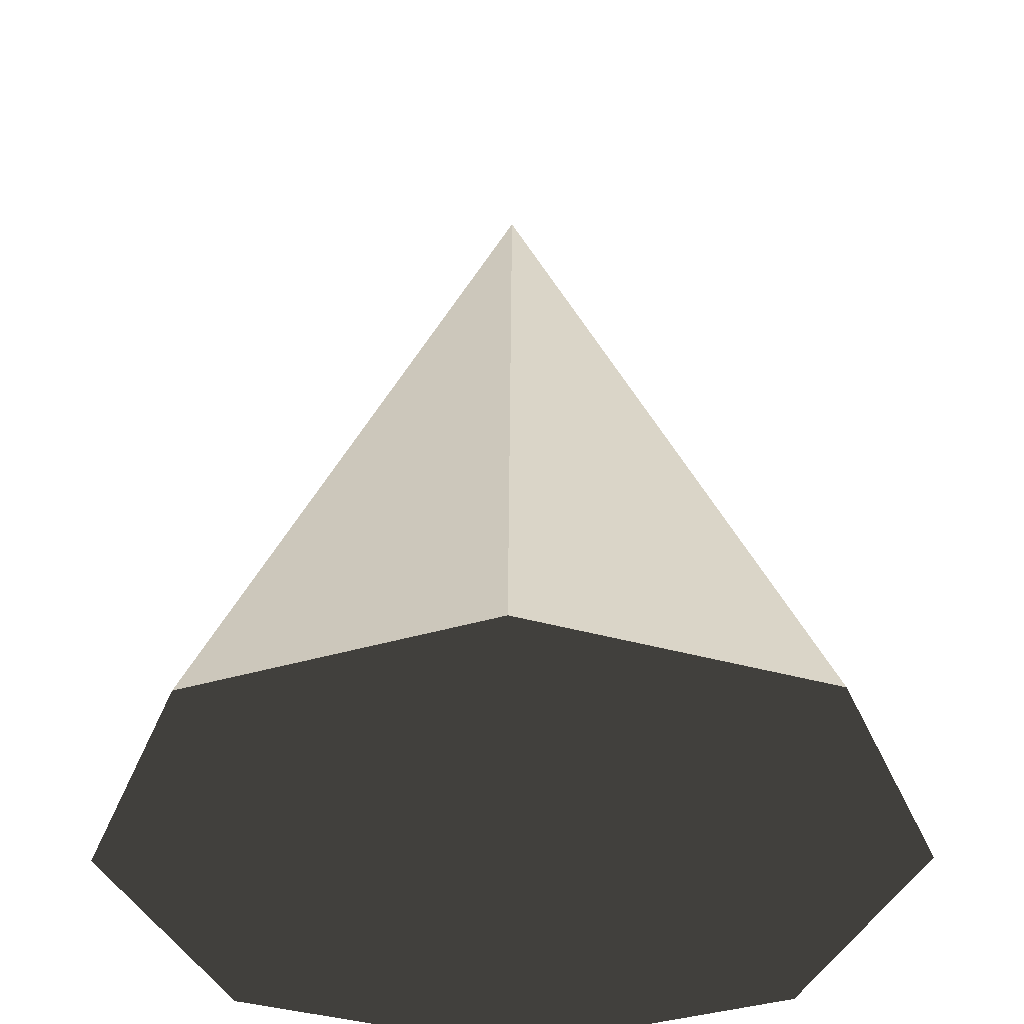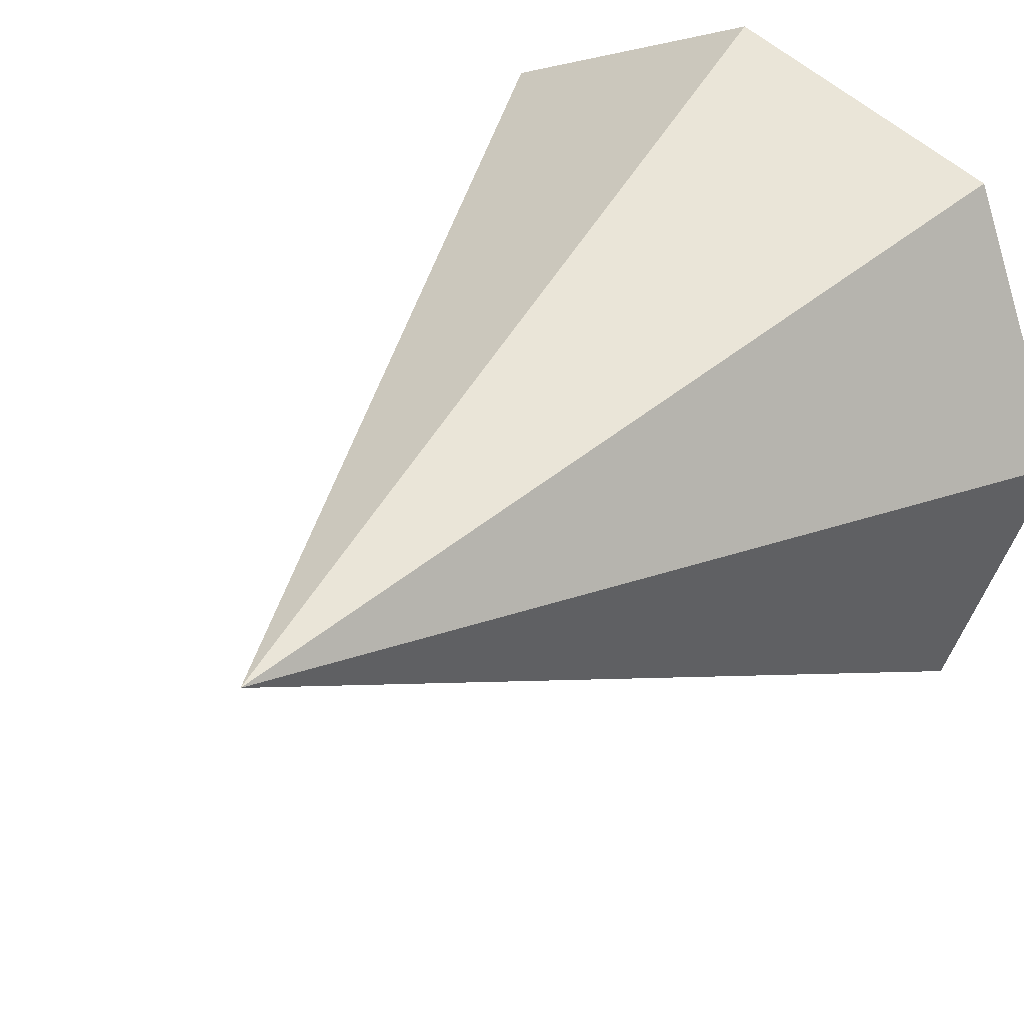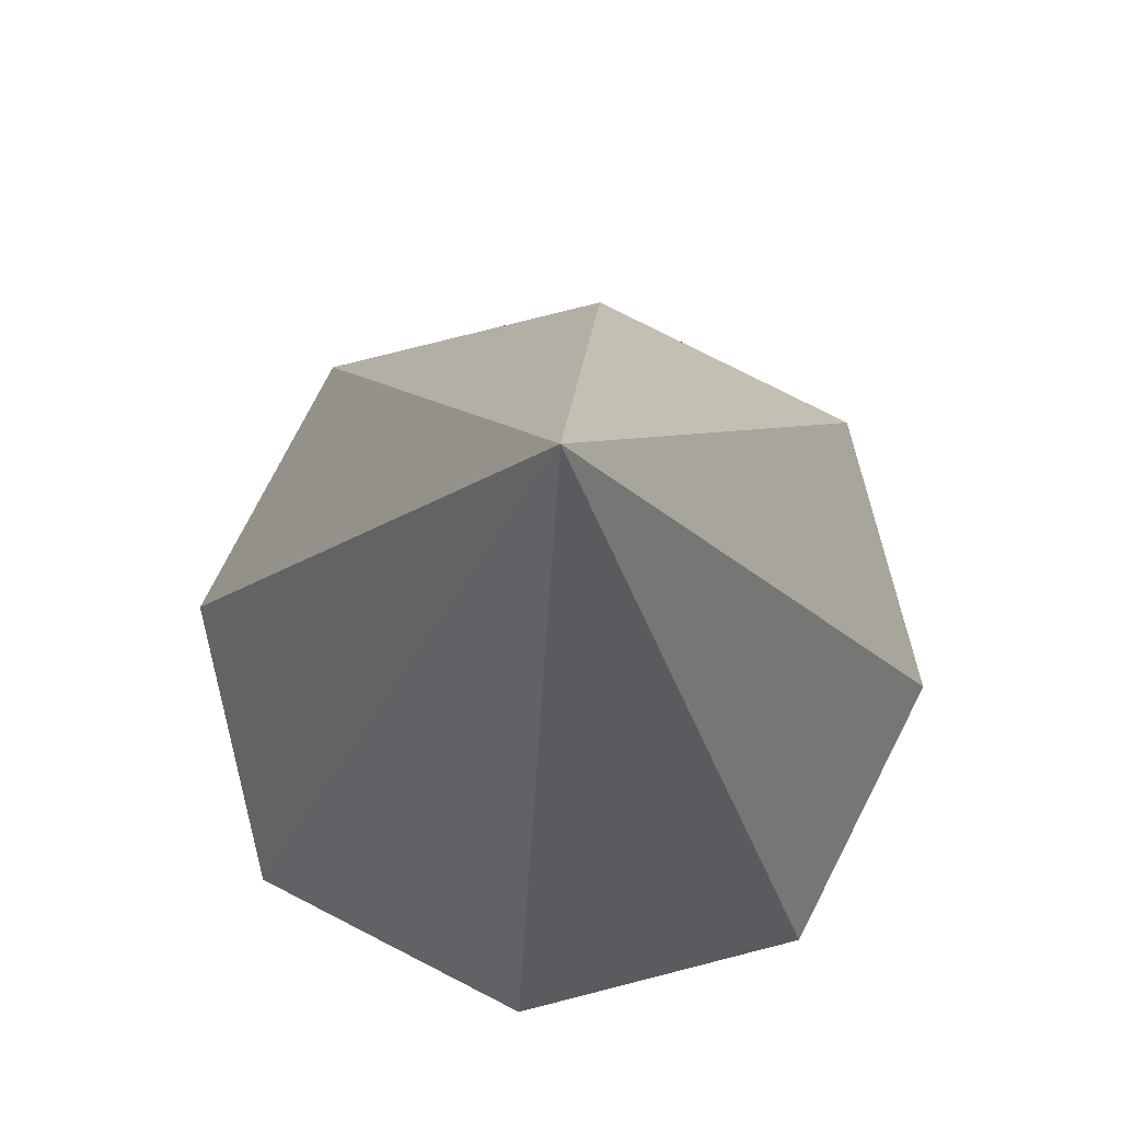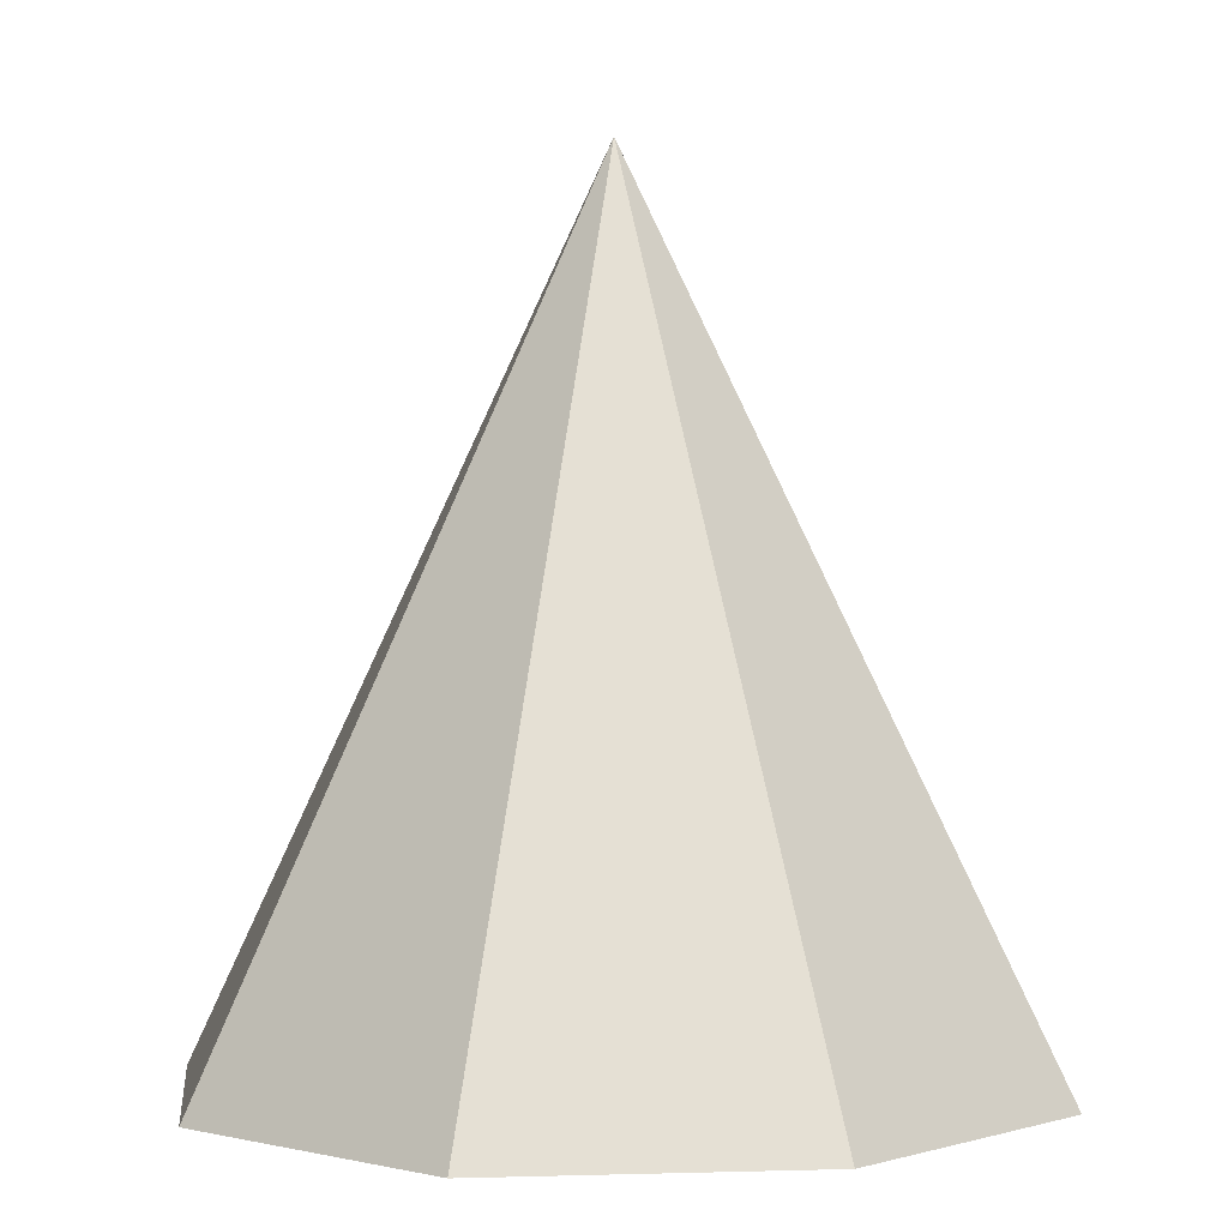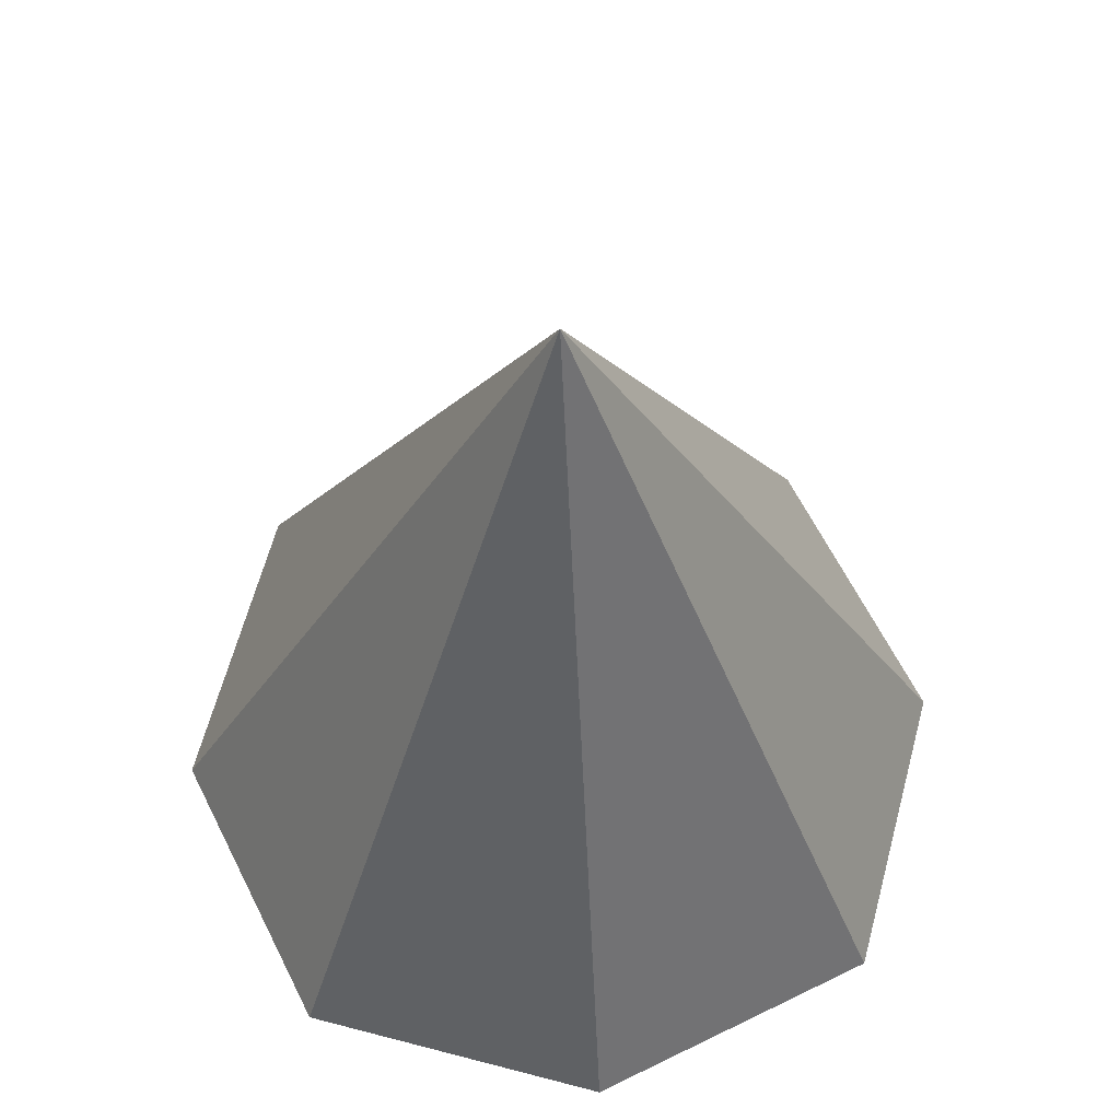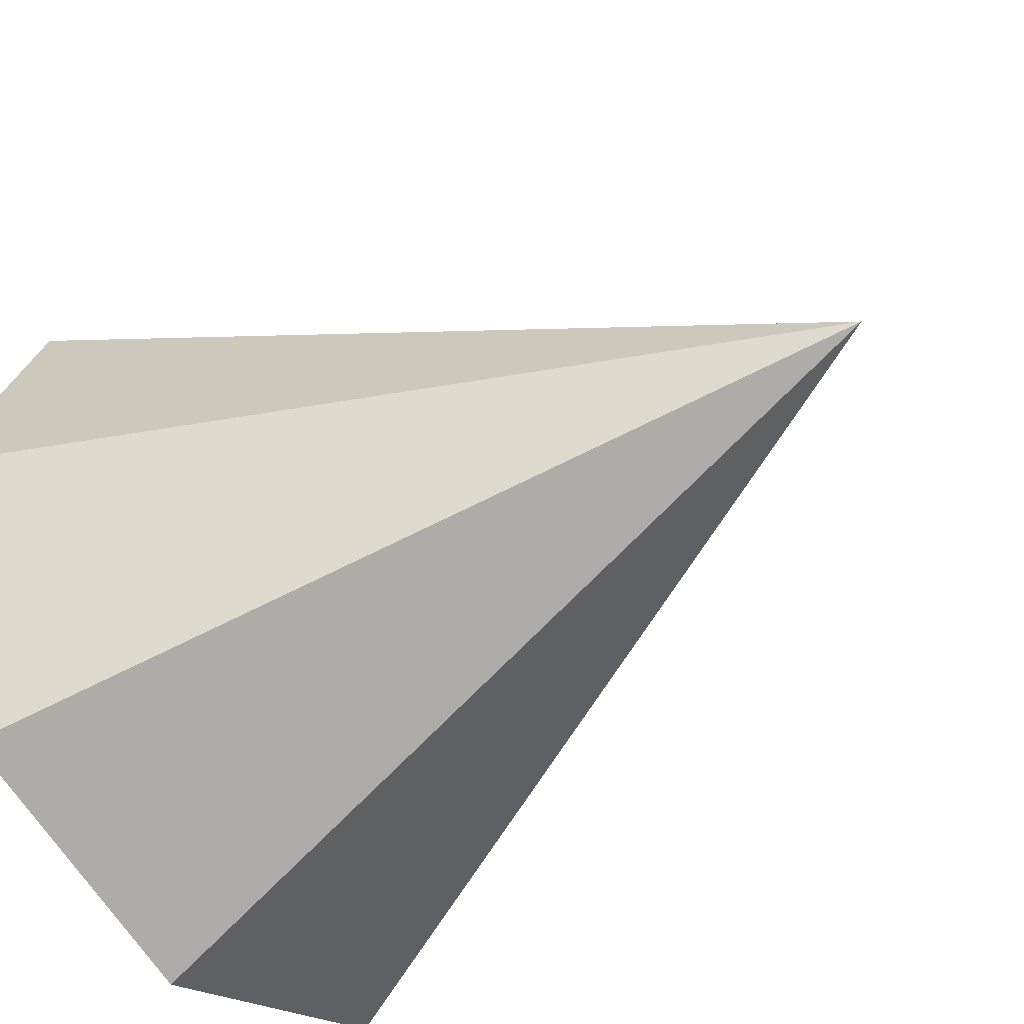
<metadata>
{"format":"obj","ext":"obj","renderer":"f3d","projection":"perspective","resolution":1024,"background":"white","views":[{"elev":-37.6,"azim":-179.5,"up":"+Y"},{"elev":28.2,"azim":-143.9,"up":"+Z"},{"elev":76.8,"azim":-173.6,"up":"+Y"},{"elev":1.1,"azim":62.7,"up":"+Y"},{"elev":62.6,"azim":174.2,"up":"+Y"},{"elev":-45.9,"azim":127.2,"up":"+Z"}]}
</metadata>
<code>
o Cone
v 0 -1 -0.9619
v 0.698 -1 -0.698
v 0.9619 -1 -0
v 0.698 -1 0.698
v 0 -1 0.9619
v -0.698 -1 0.698
v -0.9619 -1 0
v -0.698 -1 -0.698
v 0 1 0
f 1 9 2
f 2 9 3
f 3 9 4
f 4 9 5
f 5 9 6
f 6 9 7
f 7 9 8
f 2 4 3
f 2 6 4
f 2 8 6
f 2 1 8
f 8 7 6
f 6 5 4
f 8 9 1

</code>
